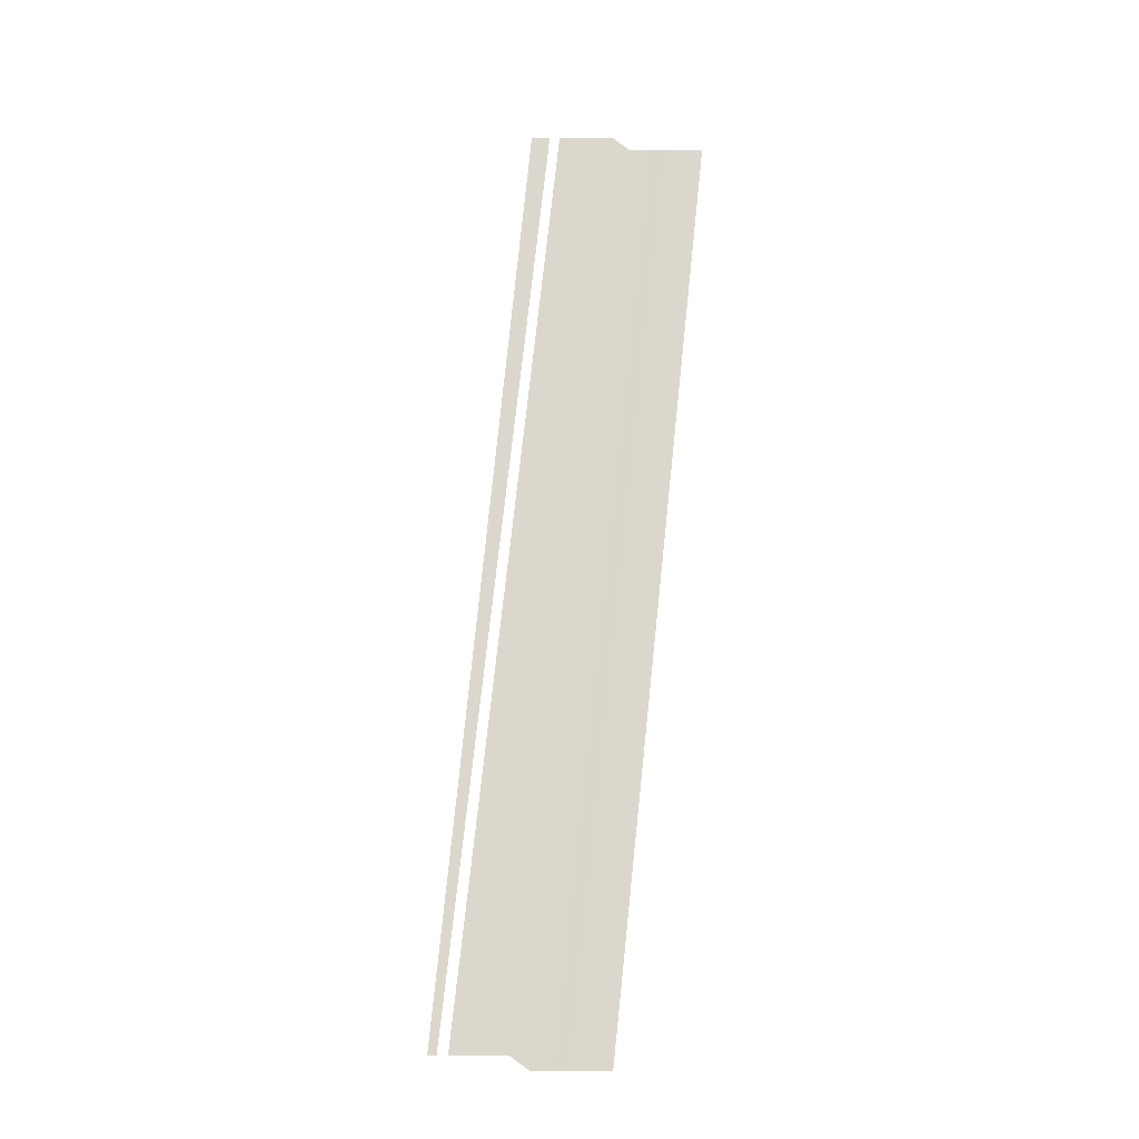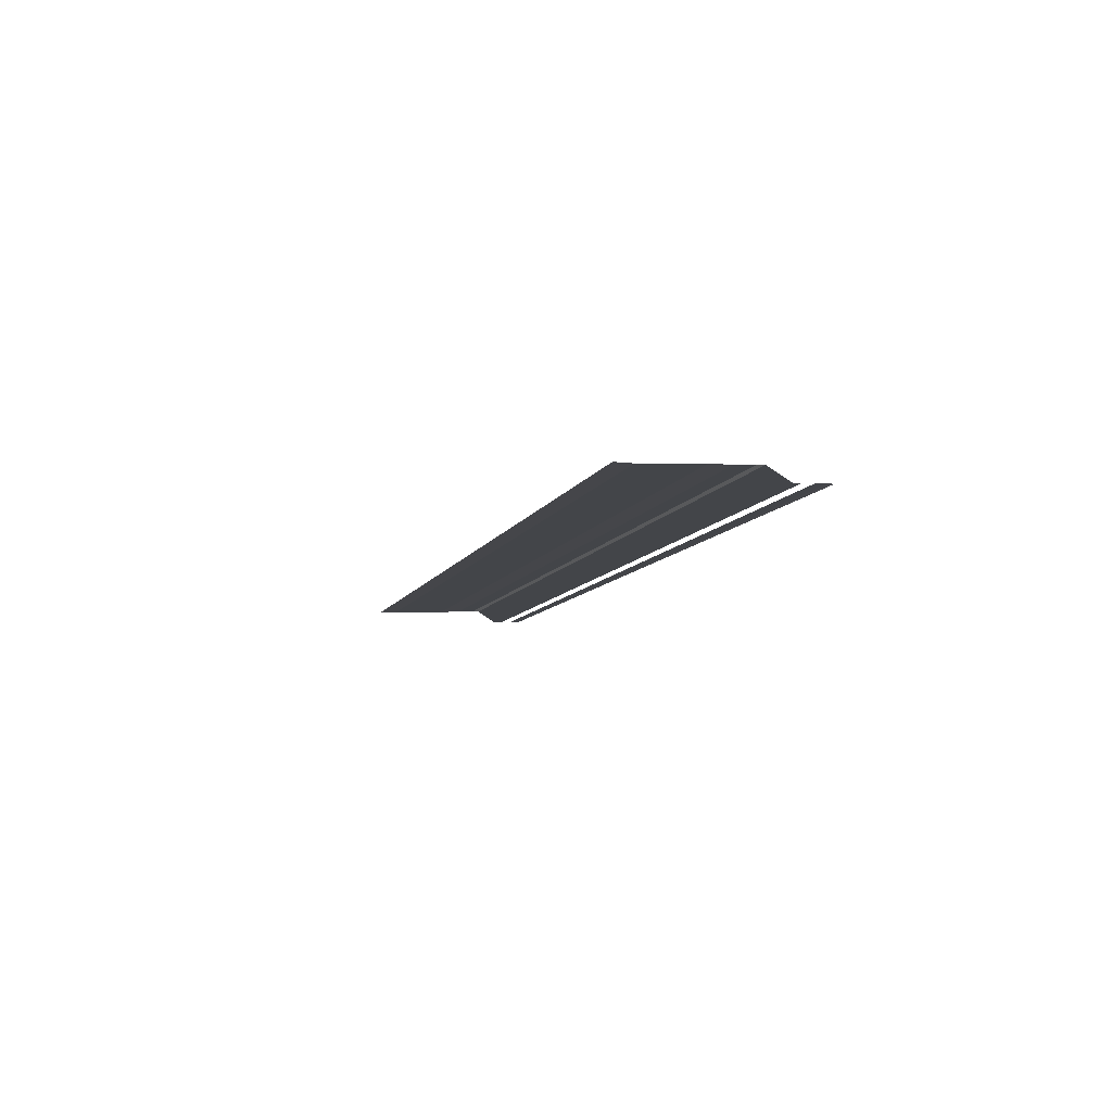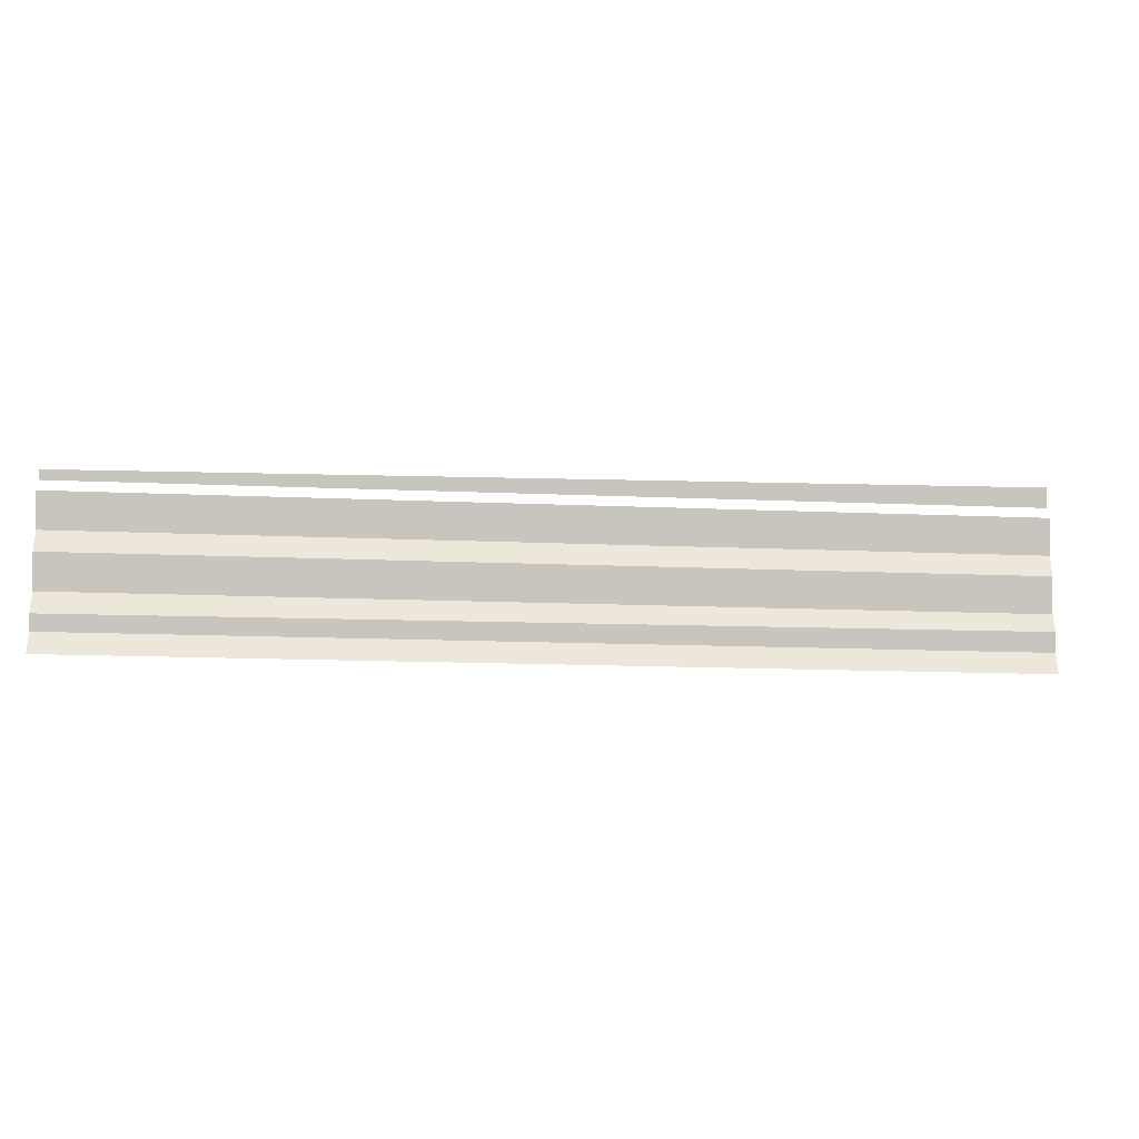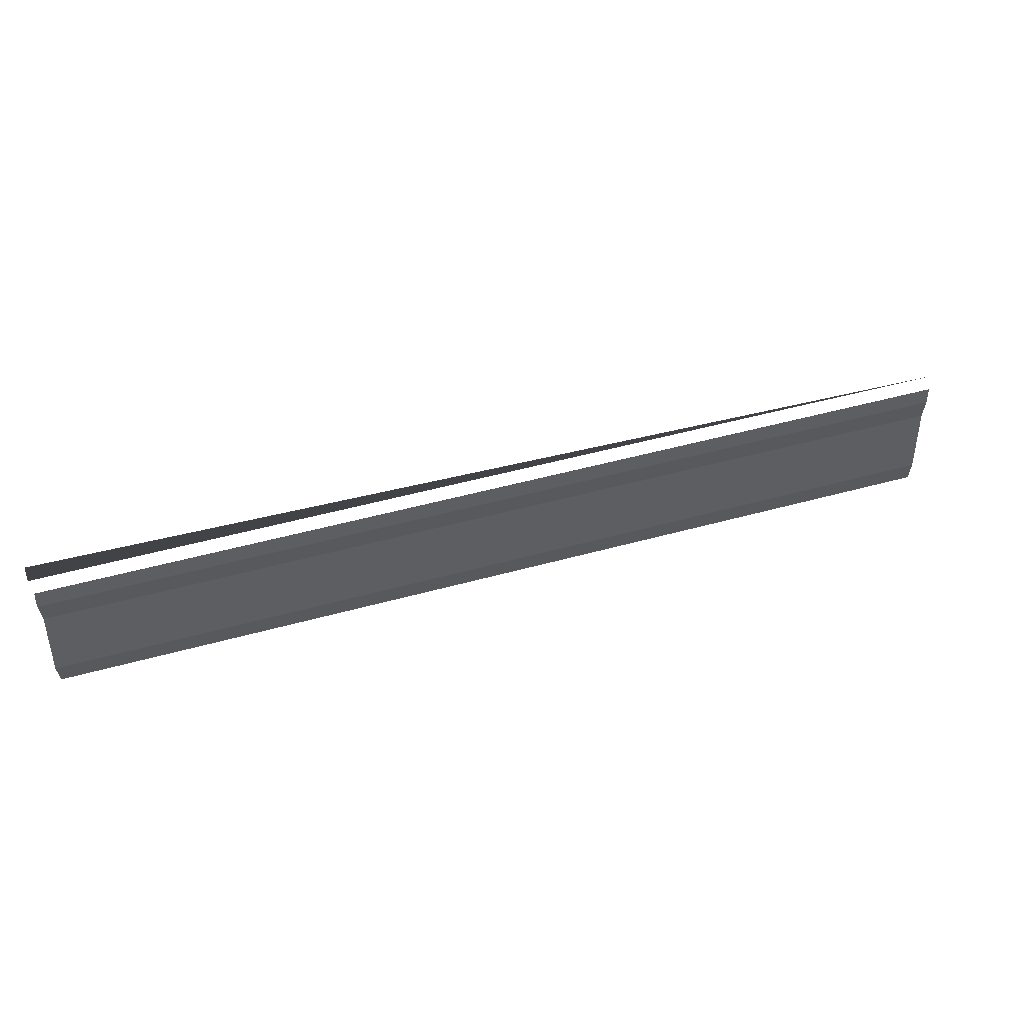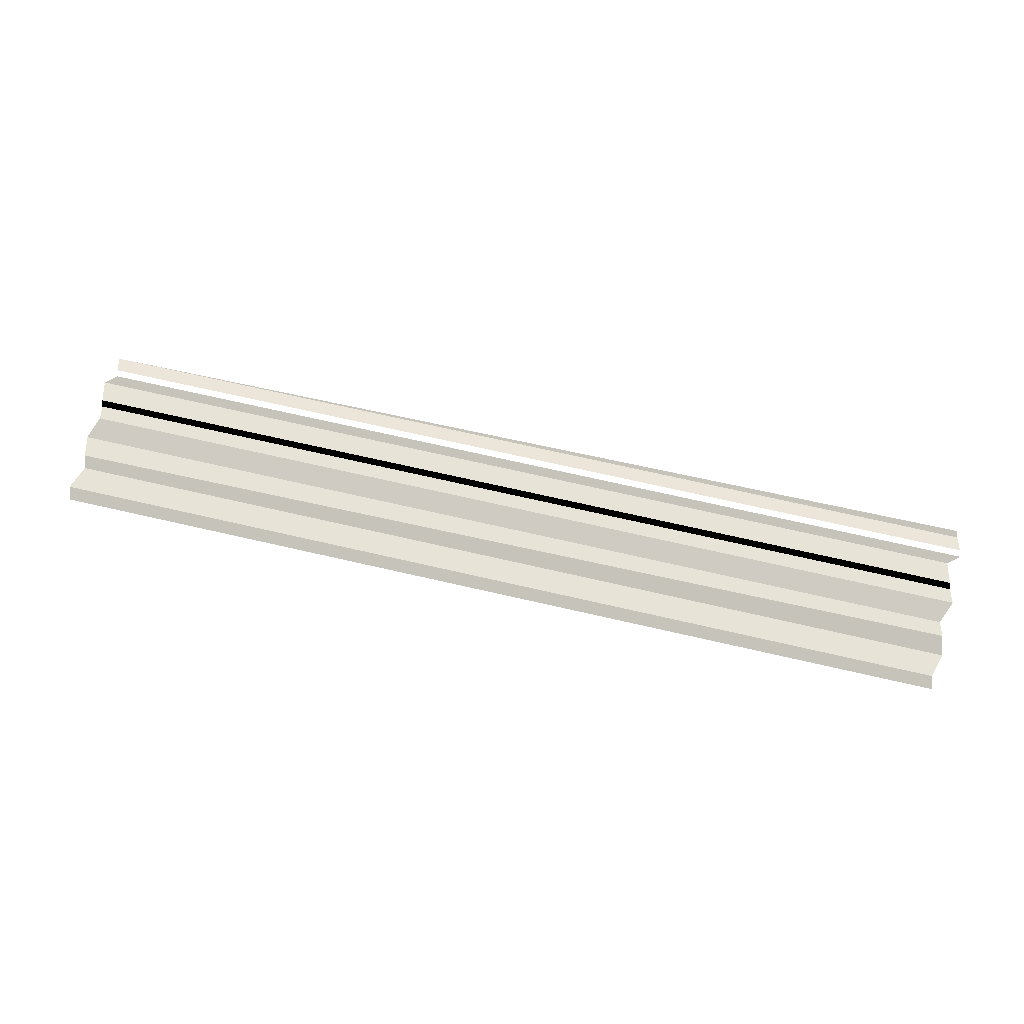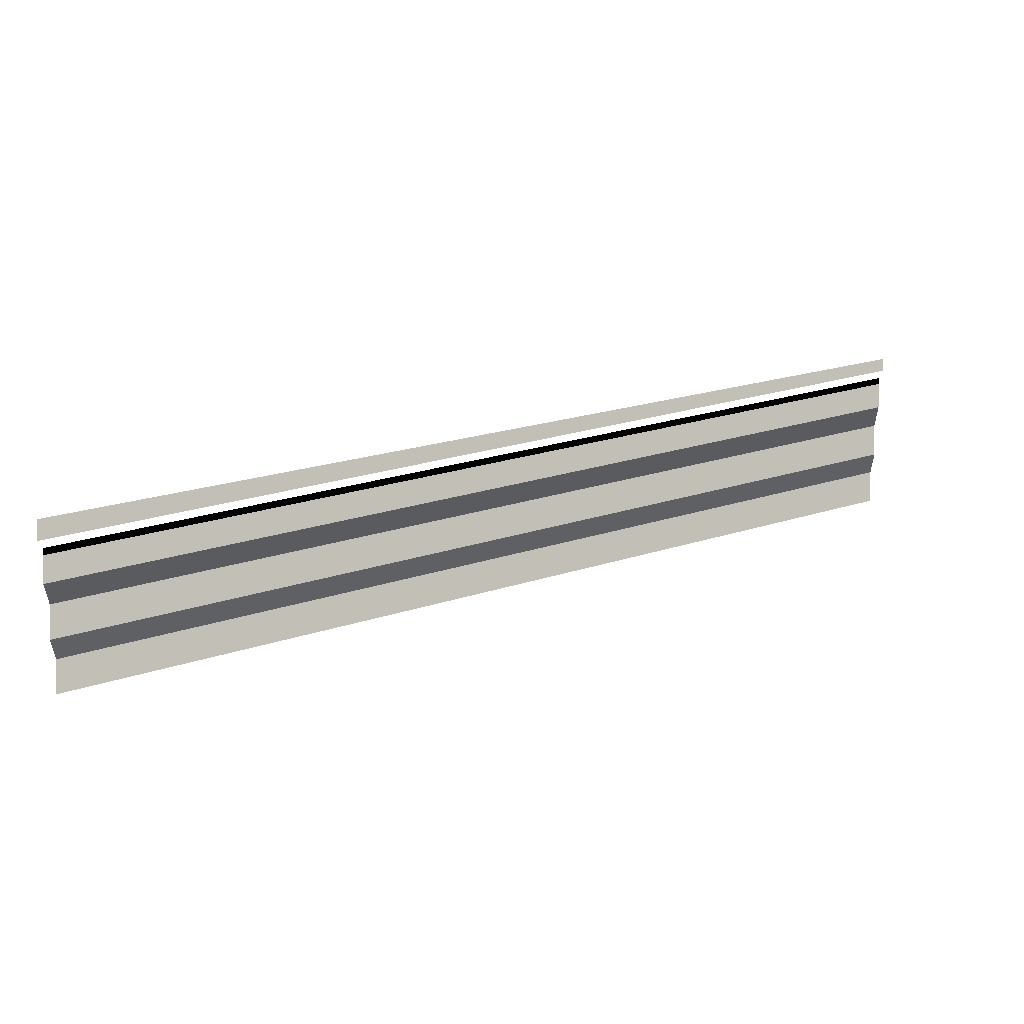
<metadata>
{"format":"obj","ext":"obj","renderer":"f3d","projection":"perspective","resolution":1024,"background":"white","views":[{"elev":72.3,"azim":96.0,"up":"+Y"},{"elev":-9.3,"azim":-105.7,"up":"+Y"},{"elev":-13.0,"azim":174.0,"up":"+Z"},{"elev":46.9,"azim":-17.6,"up":"+Z"},{"elev":71.1,"azim":-167.0,"up":"+Y"},{"elev":24.1,"azim":-27.8,"up":"+Z"}]}
</metadata>
<code>
o 8634
v 2175 1867 11.74
v 2175 1867 11.74
v 2175 1867 11.74
v 2175 1867 11.74
v 2175 1867 11.74
v 2175 1867 11.74
v 2175 1867 11.74
v 2175 1867 11.74
v 2175 1867 11.74
v 2175 1867 11.74
v 2175 1867 11.74
v 2175 1867 11.74
v 2175 1867 11.74
v 2175 1867 11.74
v 2175 1867 11.74
v 2175 1867 11.74
v 2175 1867 11.74
v 2175 1867 11.74
v 2175 1867 11.74
v 2175 1867 11.74
v 2175 1867 11.74
v 2175 1867 11.74
v 2175 1867 11.74
v 2175 1867 11.74
v 2175 1867 11.74
v 2175 1867 11.74
v 2175 1867 11.74
v 2175 1867 11.74
v 2175 1867 11.74
v 2175 1867 11.74
v 2175 1867 11.74
v 2175 1867 11.74
v 2175 1867 11.74
v 2175 1867 11.74
v 2175 1867 11.74
v 2175 1867 11.74
v 2175 1867 11.74
v 2175 1867 11.74
v 2175 1867 11.74
v 2175 1867 11.74
v 2175 1867 11.74
v 2175 1867 11.74
v 2175 1867 11.74
v 2175 1867 11.74
v 2175 1867 11.74
v 2175 1867 11.74
v 2175 1867 11.74
v 2175 1867 11.74
v 2175 1867 11.74
v 2175 1867 11.74
v 2175 1867 11.74
v 2175 1867 11.74
v 2175 1867 11.74
v 2175 1867 11.74
v 2175 1867 11.74
v 2175 1867 11.74
v 2175 1867 11.74
v 2175 1867 11.74
v 2175 1867 11.74
v 2175 1867 11.74
v 2175 1867 11.74
v 2175 1867 11.74
v 2175 1867 11.75
v 2175 1867 11.74
v 2175 1867 11.75
v 2175 1867 11.74
v 2175 1867 11.74
v 2175 1867 11.75
v 2175 1867 11.74
v 2175 1867 11.75
v 2175 1867 11.75
v 2175 1867 11.75
v 2175 1867 11.75
v 2175 1867 11.75
v 2175 1867 11.75
v 2175 1867 11.75
v 2175 1867 11.75
v 2175 1867 11.75
v 2175 1867 11.75
v 2175 1867 11.75
v 2175 1867 11.75
v 2175 1867 11.75
v 2175 1867 11.75
v 2175 1867 11.75
v 2175 1867 11.75
v 2175 1867 11.75
v 2175 1867 11.75
v 2175 1867 11.75
v 2175 1867 11.75
v 2175 1867 11.75
v 2175 1867 11.75
v 2175 1867 11.75
v 2175 1867 11.75
v 2175 1867 11.75
v 2175 1867 11.75
v 2175 1867 11.75
v 2175 1867 11.75
v 2175 1867 11.75
v 2175 1867 11.75
v 2175 1867 11.75
v 2175 1867 11.75
v 2175 1867 11.75
v 2175 1867 11.75
v 2175 1867 11.75
v 2175 1867 11.75
f 1 2 3
f 3 4 5
f 6 7 8
f 8 9 10
f 11 12 13
f 13 14 15
f 16 17 18
f 18 19 20
f 21 22 23
f 23 24 25
f 26 27 28
f 28 29 30
f 31 32 33
f 33 34 35
f 36 37 38
f 38 39 40
f 41 42 43
f 43 44 45
f 46 47 48
f 48 49 50
f 51 52 53
f 53 54 55
f 56 57 58
f 58 59 60
f 61 62 63
f 63 64 65
f 66 67 68
f 68 69 70
f 71 72 73
f 73 74 75
f 76 77 78
f 78 79 80
f 81 82 83
f 83 84 85
f 86 87 88
f 88 89 90
f 91 92 93
f 93 94 95
f 96 97 98
f 98 99 100
f 101 102 103
f 104 105 103

</code>
